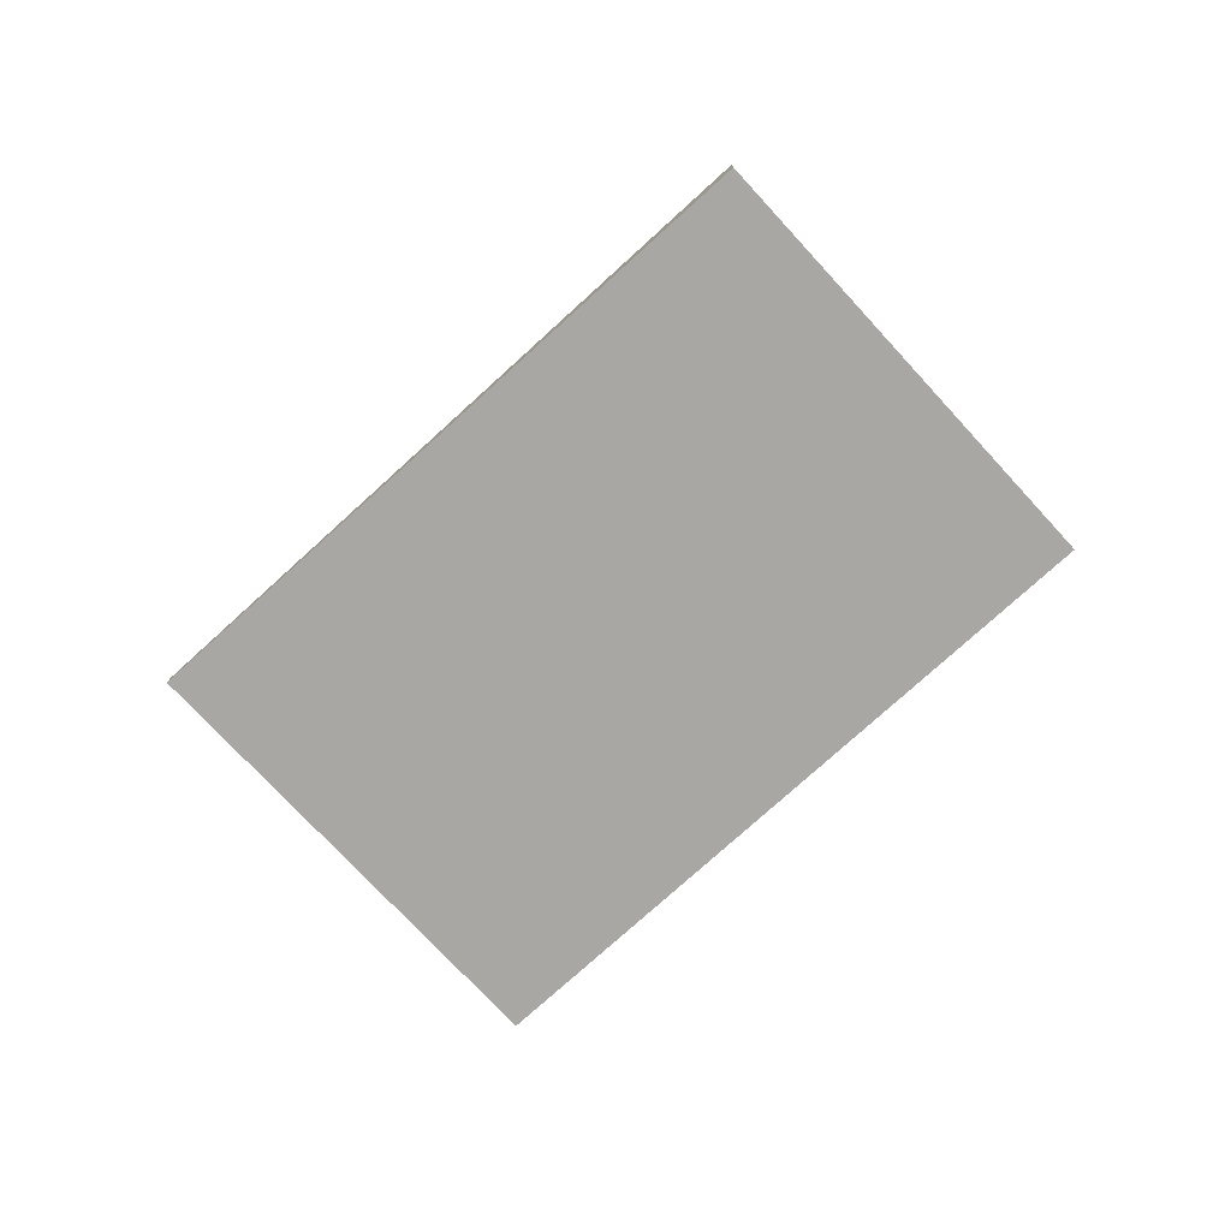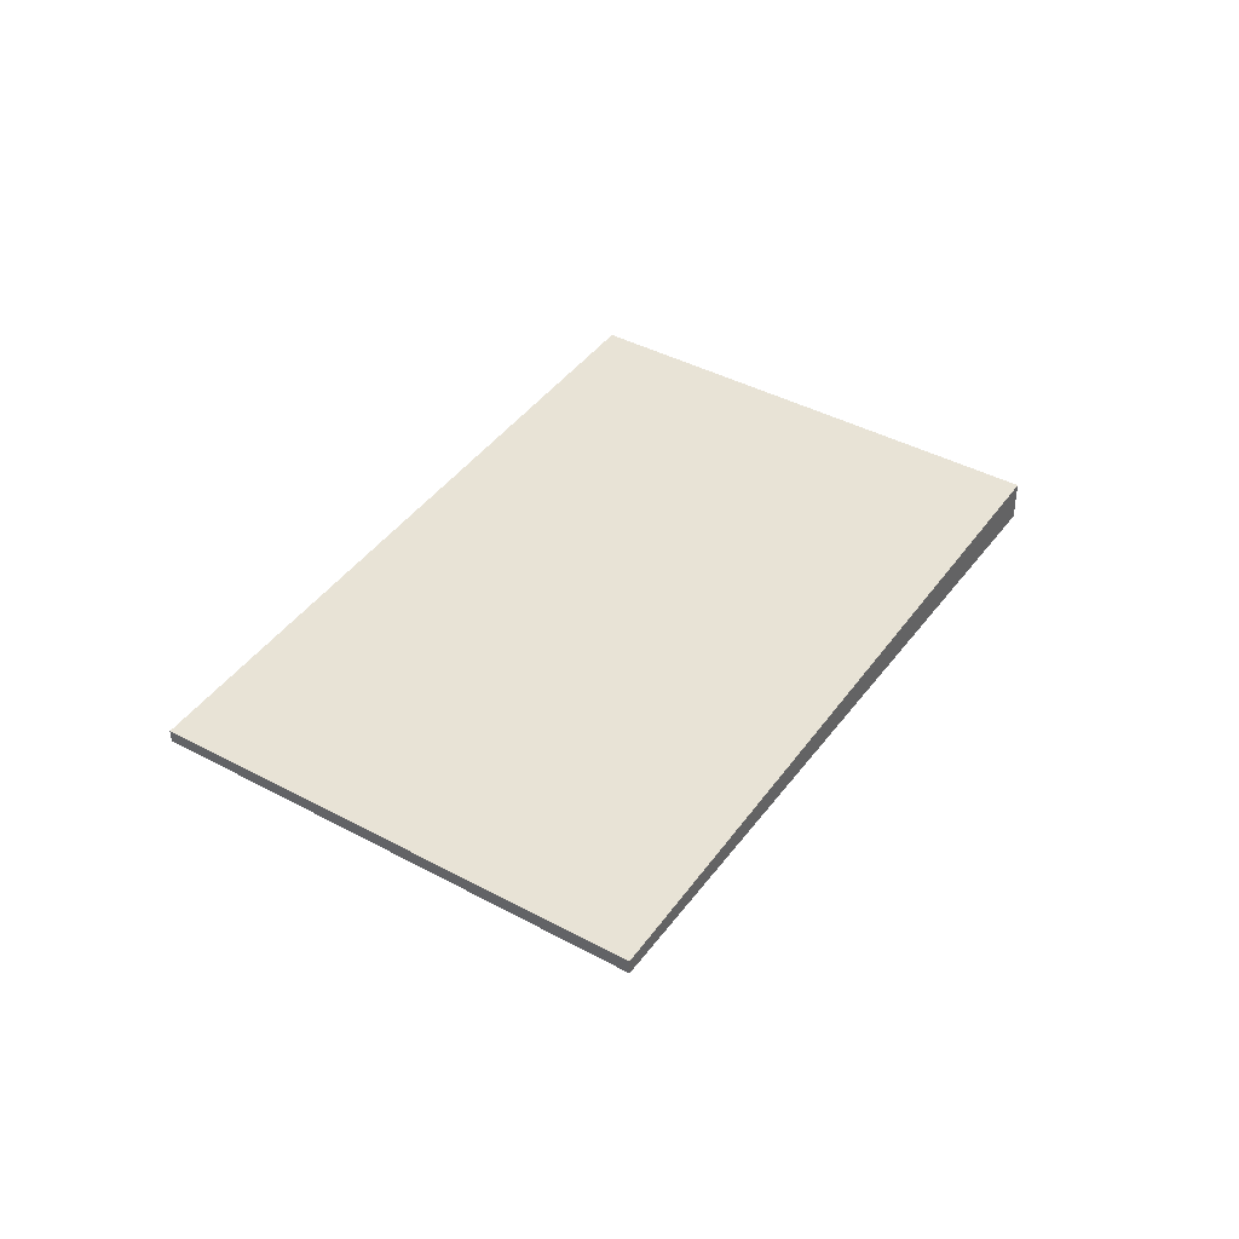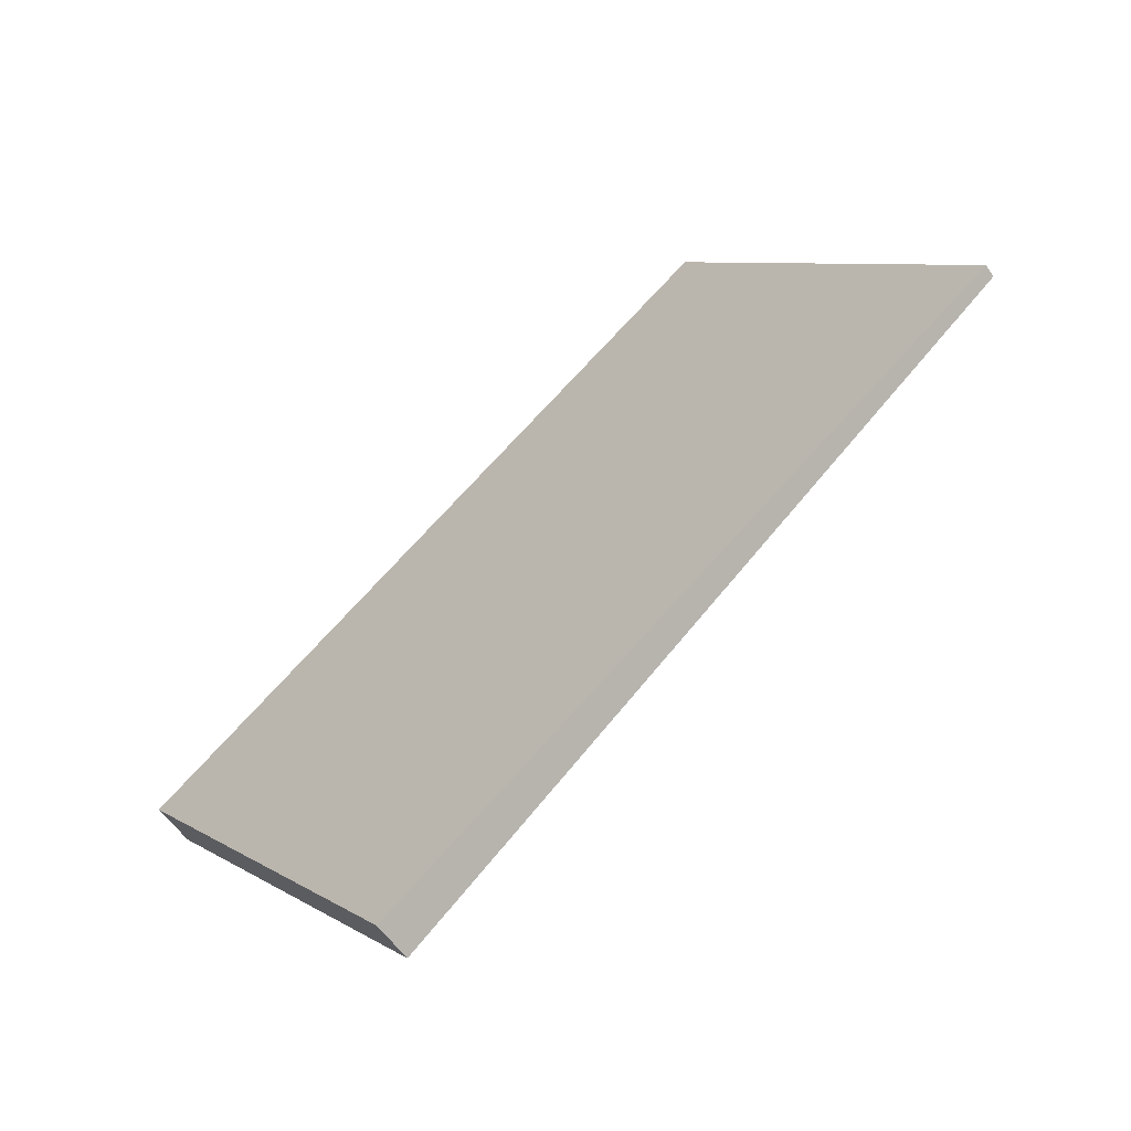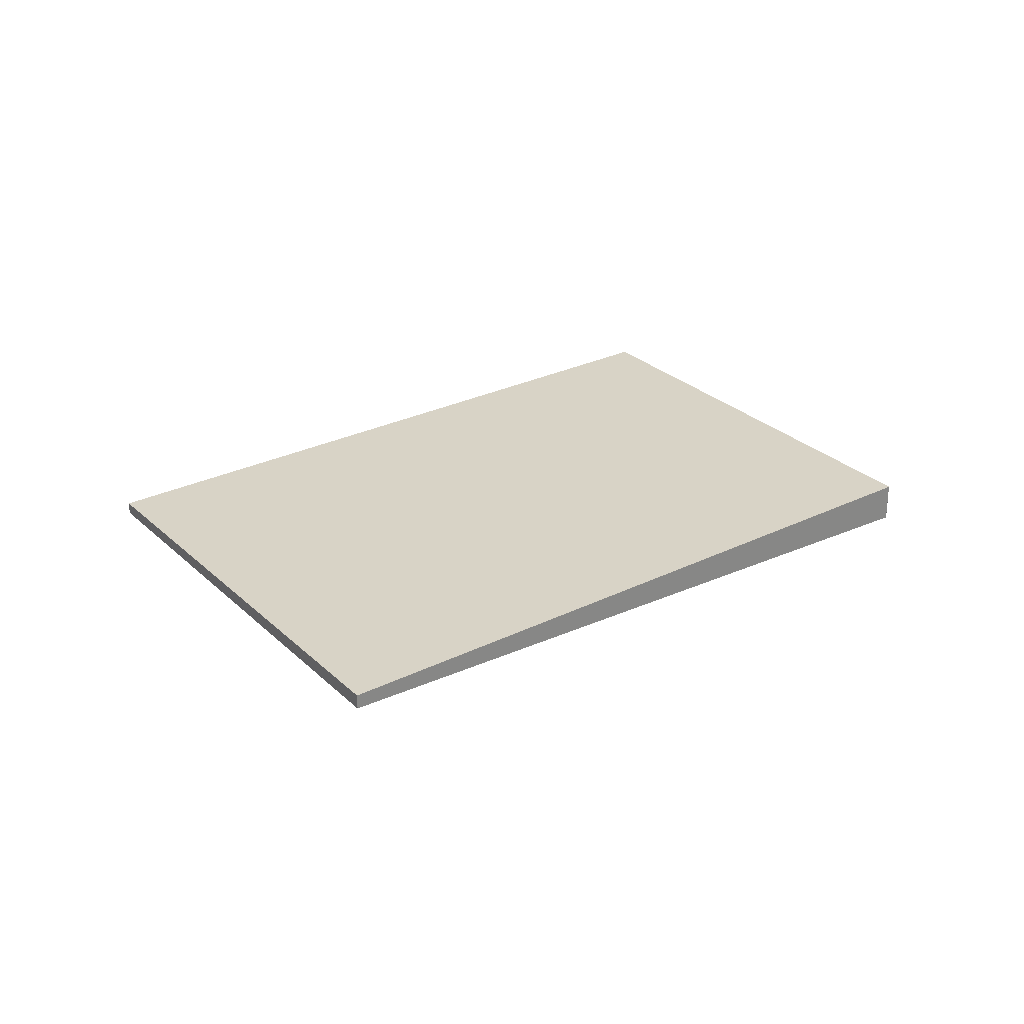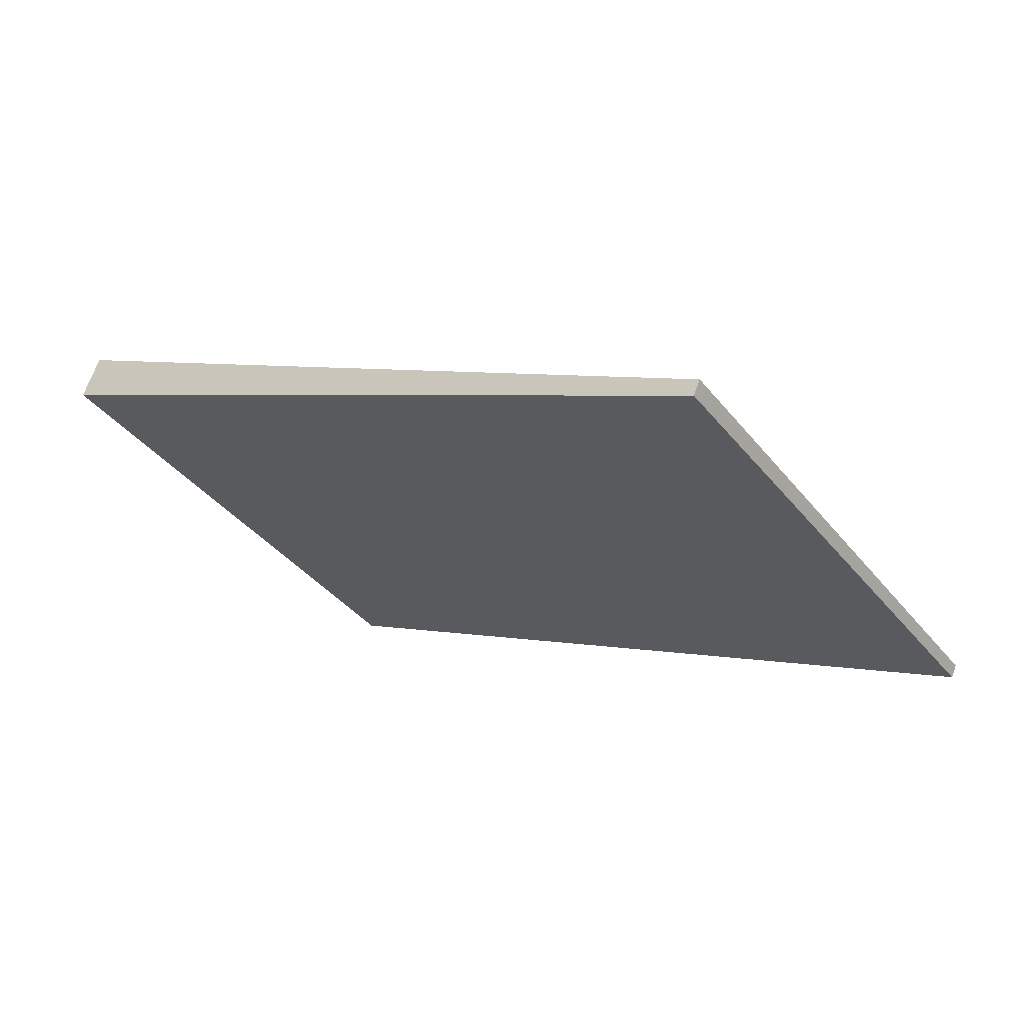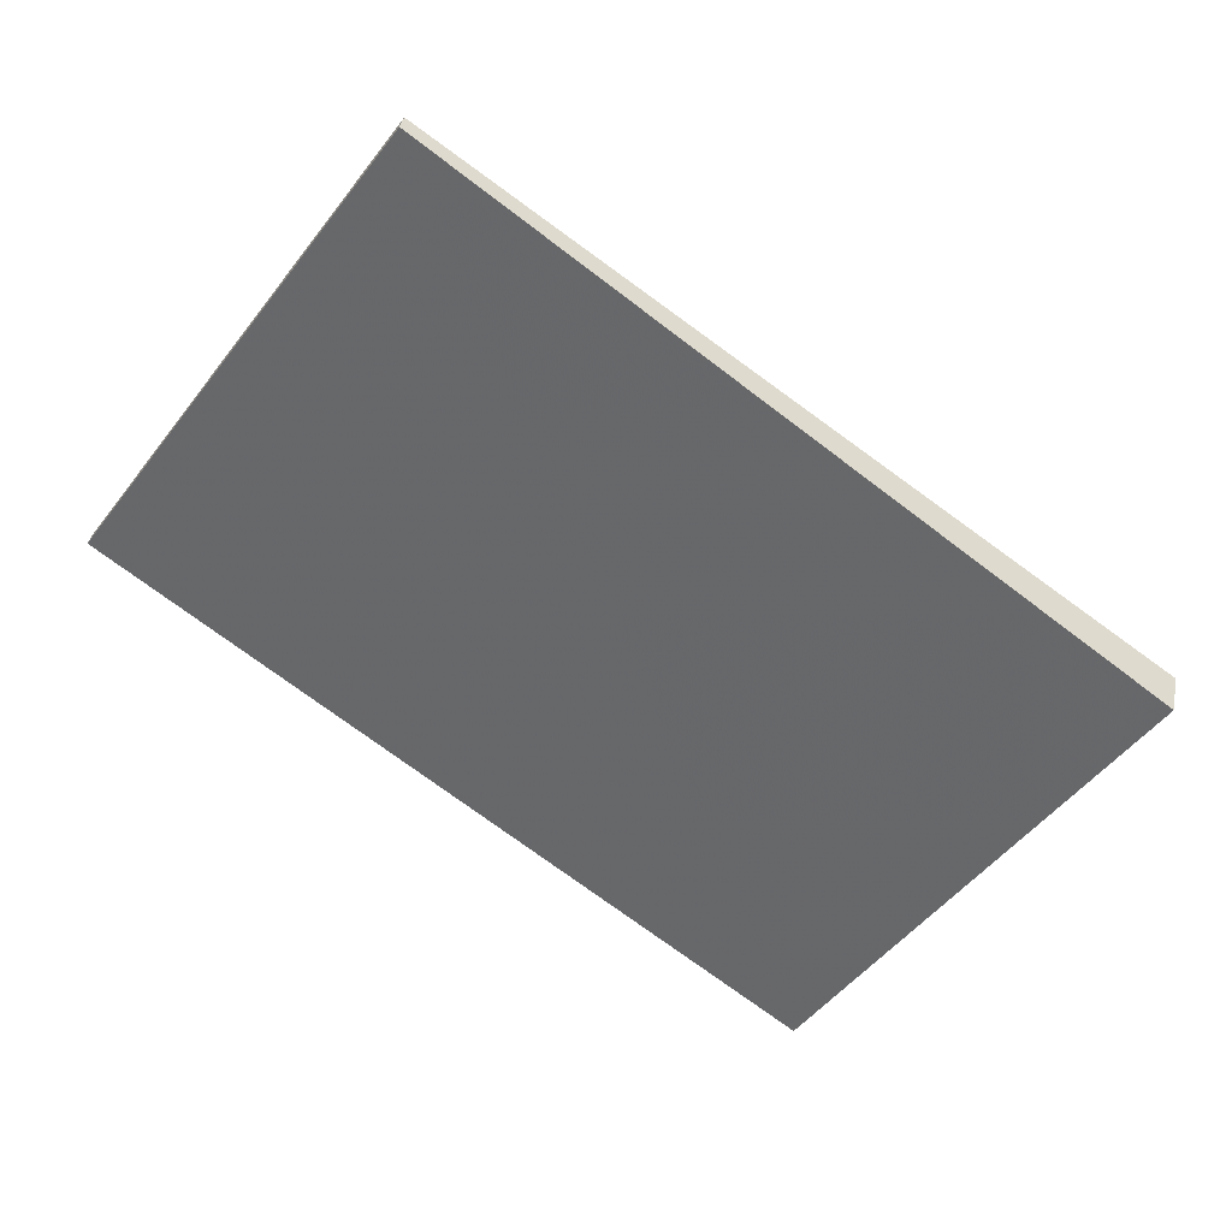
<metadata>
{"format":"obj","ext":"obj","renderer":"f3d","projection":"perspective","resolution":1024,"background":"white","views":[{"elev":-76.4,"azim":-102.2,"up":"+Z"},{"elev":41.8,"azim":157.8,"up":"+Z"},{"elev":-61.0,"azim":36.2,"up":"+Y"},{"elev":28.2,"azim":178.8,"up":"+Z"},{"elev":67.3,"azim":19.9,"up":"+Y"},{"elev":36.6,"azim":-169.4,"up":"+Y"}]}
</metadata>
<code>
v -2342 -297.8 -0.1655
v -2340 -296 -0.06169
v -2339 -297.7 -0.04978
v -2341 -299.4 -0.1531
v -2340 -296 -0.06169
v -2342 -297.8 -0.1655
v -2342 -297.8 0
v -2340 -296 0
v -2339 -297.7 -0.04978
v -2340 -296 -0.06169
v -2340 -296 0
v -2339 -297.7 -6.939e-18
v -2341 -299.4 -0.1531
v -2339 -297.7 -0.04978
v -2339 -297.7 -6.939e-18
v -2341 -299.4 0
v -2342 -297.8 -0.1655
v -2341 -299.4 -0.1531
v -2341 -299.4 0
v -2342 -297.8 0
v -2342 -297.8 0
v -2340 -296 0
v -2339 -297.7 0
v -2341 -299.4 0
f 2 3 4 1
f 6 7 8 5
f 10 11 12 9
f 14 15 16 13
f 18 19 20 17
f 22 23 24 21

</code>
